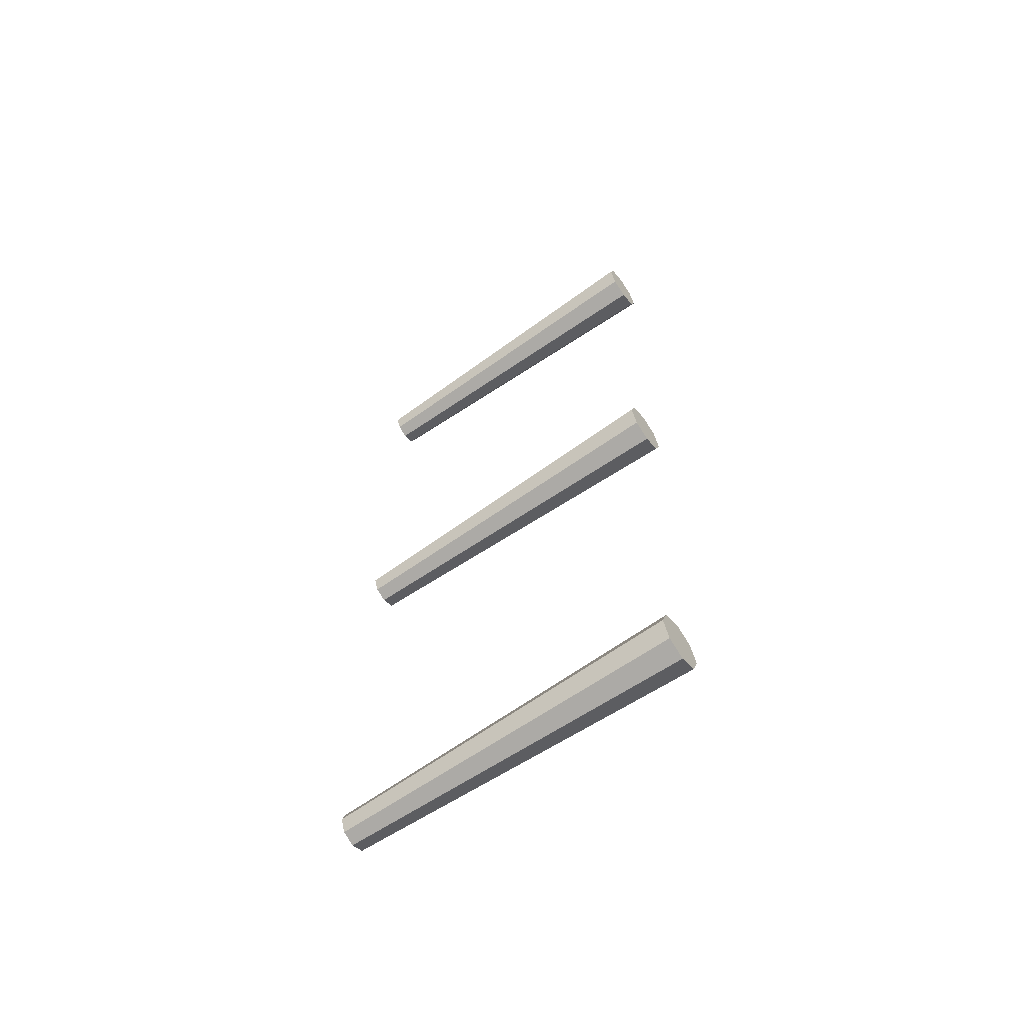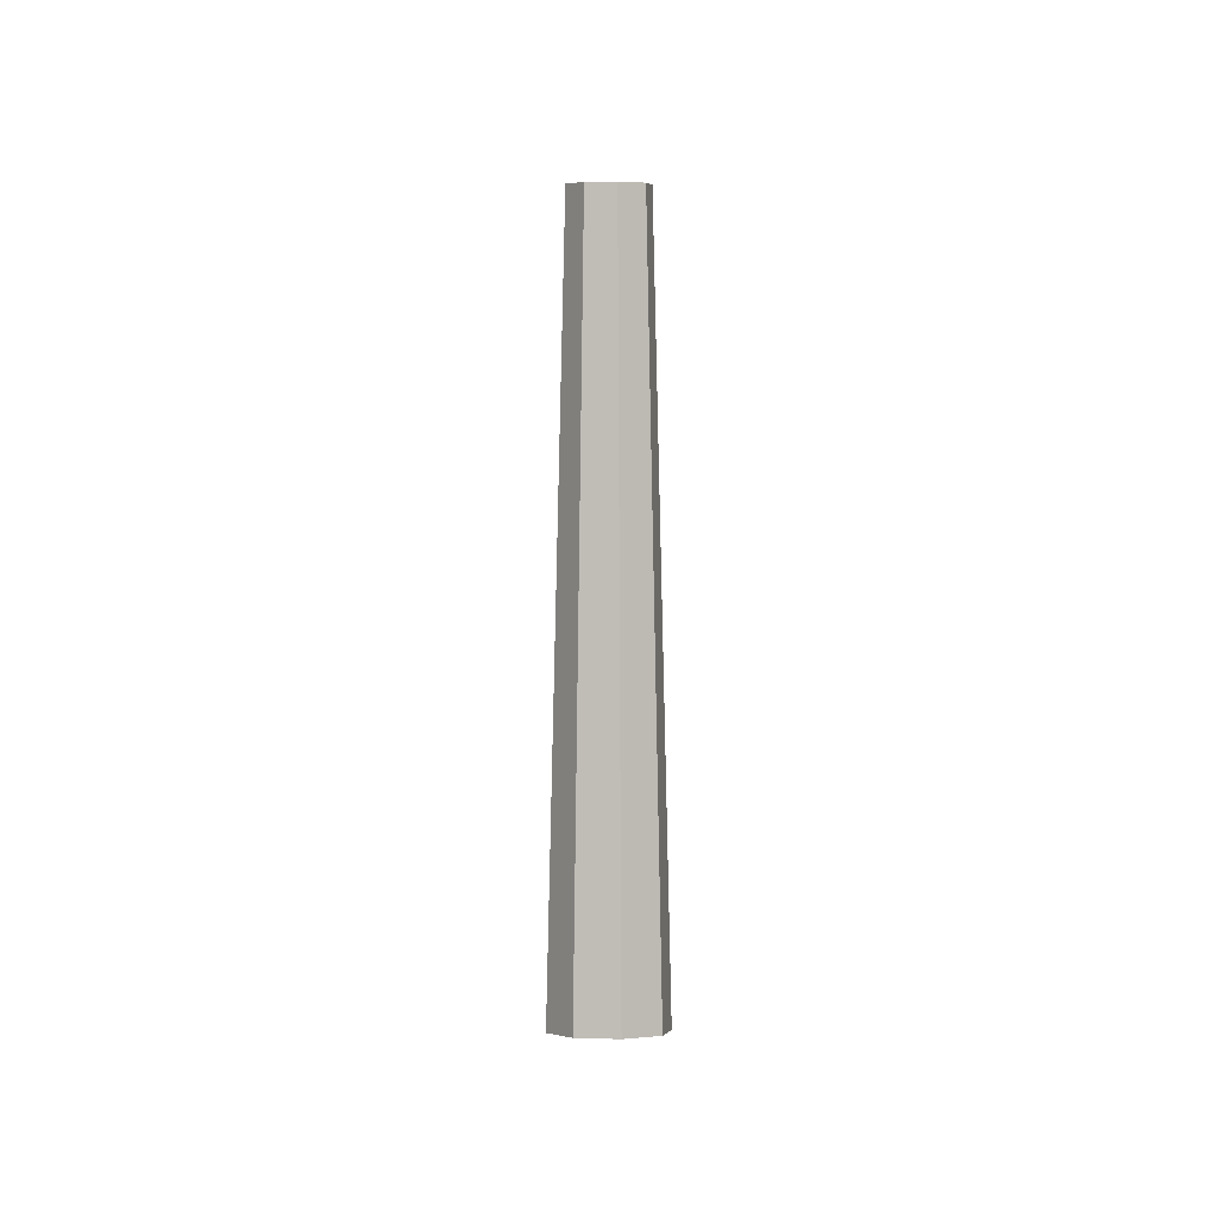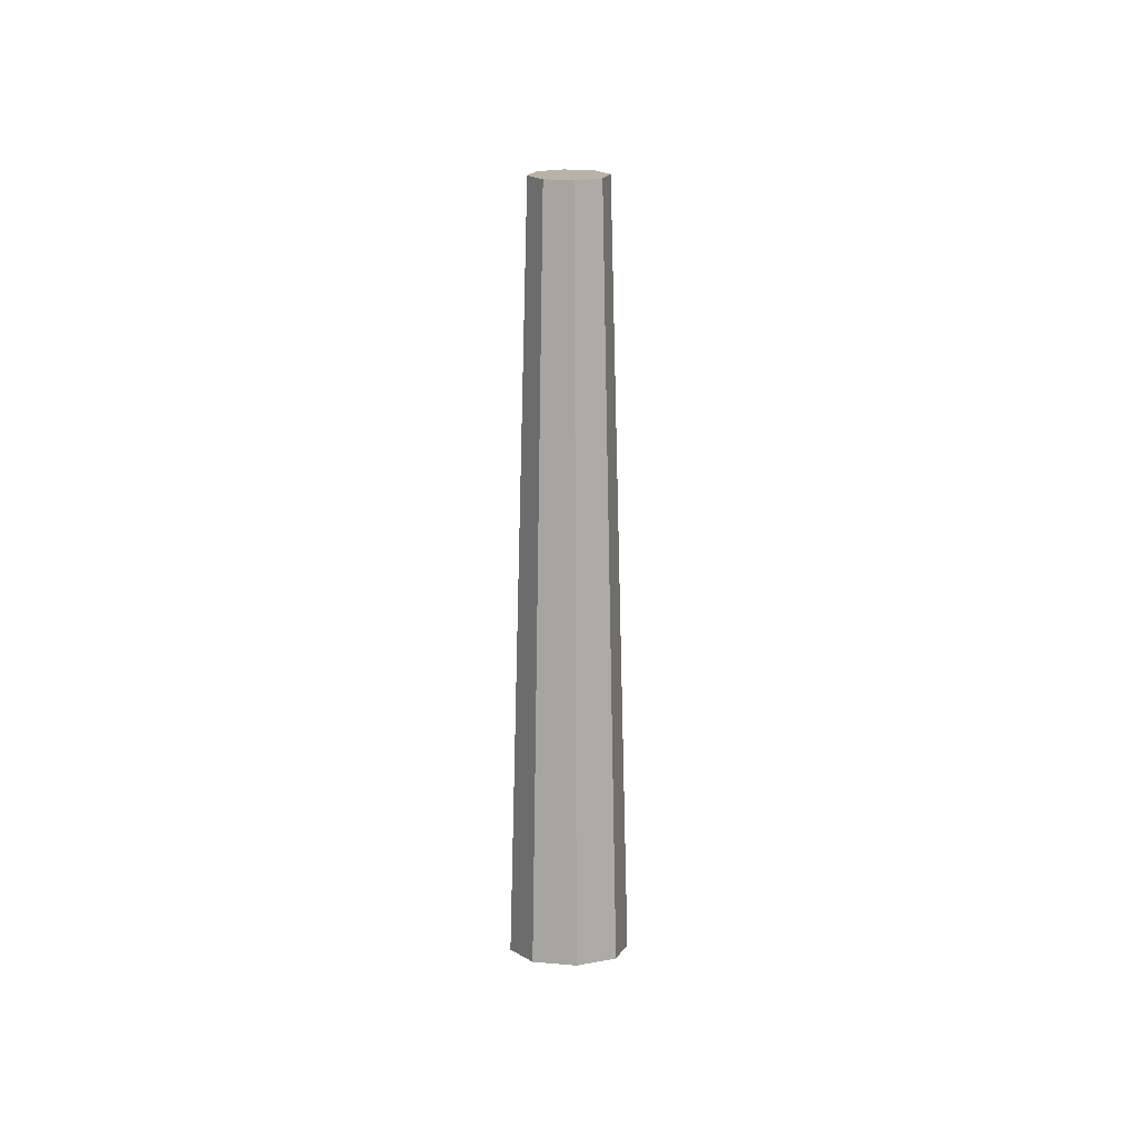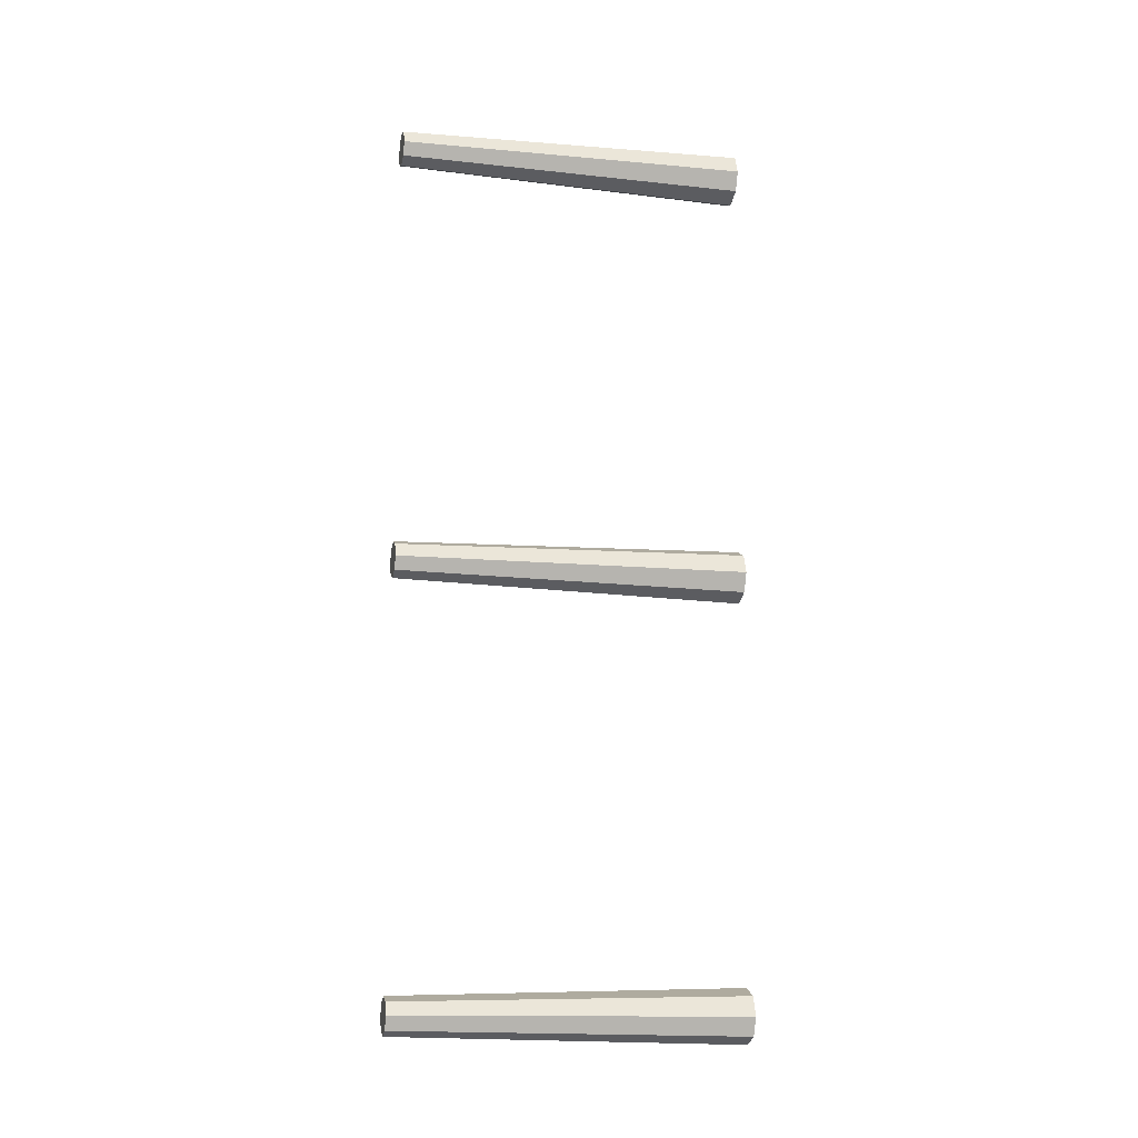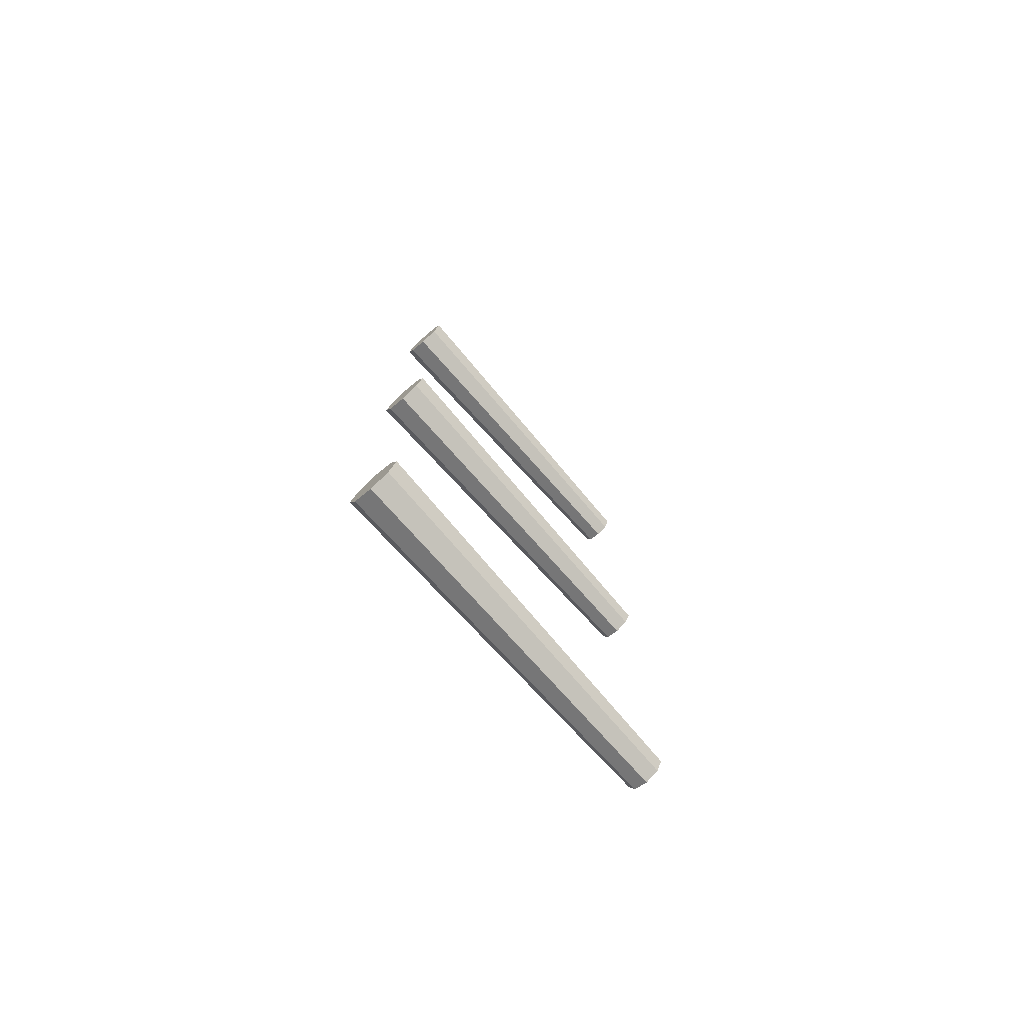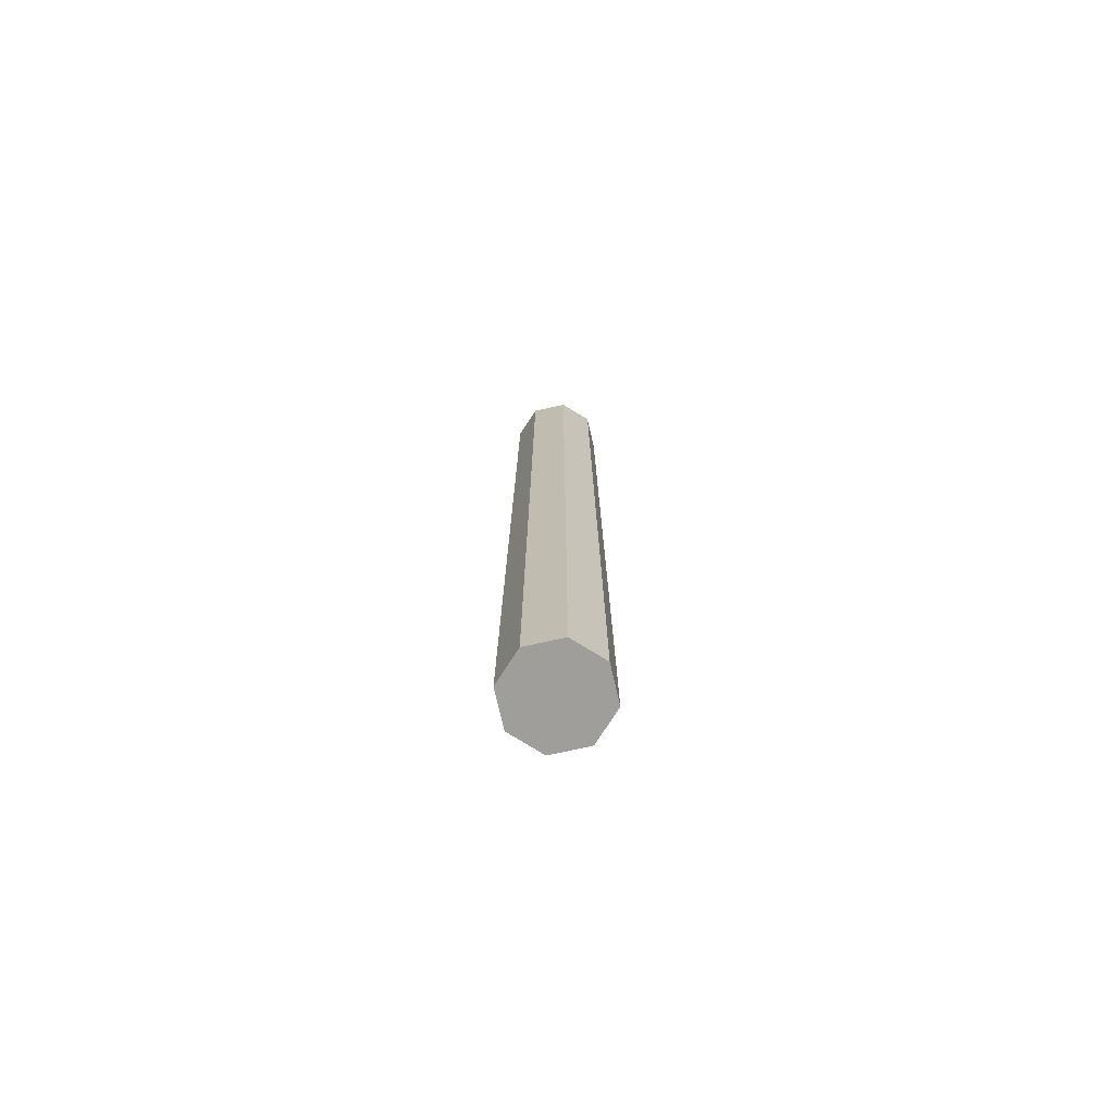
<metadata>
{"format":"obj","ext":"obj","renderer":"f3d","projection":"perspective","resolution":1024,"background":"white","views":[{"elev":-62.3,"azim":-54.6,"up":"+Z"},{"elev":1.7,"azim":78.9,"up":"+Y"},{"elev":12.8,"azim":-52.3,"up":"+Y"},{"elev":-13.2,"azim":-103.1,"up":"+Z"},{"elev":-76.3,"azim":41.6,"up":"+Z"},{"elev":-70.8,"azim":-99.8,"up":"+Y"}]}
</metadata>
<code>
o Postes_de_madera.002
v 7.319 0.1177 -10.18
v 7.298 1.001 -10.18
v 7.3 0.1177 -10.13
v 7.285 1.001 -10.15
v 7.252 0.1177 -10.11
v 7.252 1.001 -10.13
v 7.205 0.1177 -10.13
v 7.22 1.001 -10.15
v 7.185 0.1177 -10.18
v 7.206 1.001 -10.18
v 7.205 0.1177 -10.23
v 7.22 1.001 -10.21
v 7.252 0.1177 -10.25
v 7.252 1.001 -10.23
v 7.3 0.1177 -10.23
v 7.285 1.001 -10.21
v 7.319 0.1177 -9.096
v 7.298 1.001 -9.096
v 7.3 0.1177 -9.048
v 7.285 1.001 -9.063
v 7.252 0.1177 -9.029
v 7.252 1.001 -9.049
v 7.205 0.1177 -9.048
v 7.22 1.001 -9.063
v 7.185 0.1177 -9.096
v 7.206 1.001 -9.096
v 7.205 0.1177 -9.143
v 7.22 1.001 -9.128
v 7.252 0.1177 -9.163
v 7.252 1.001 -9.142
v 7.3 0.1177 -9.143
v 7.285 1.001 -9.128
v 7.319 0.1177 -8.01
v 7.298 1.001 -8.01
v 7.3 0.1177 -7.963
v 7.285 1.001 -7.978
v 7.252 0.1177 -7.943
v 7.252 1.001 -7.964
v 7.205 0.1177 -7.963
v 7.22 1.001 -7.978
v 7.185 0.1177 -8.01
v 7.206 1.001 -8.01
v 7.205 0.1177 -8.058
v 7.22 1.001 -8.043
v 7.252 0.1177 -8.077
v 7.252 1.001 -8.056
v 7.3 0.1177 -8.058
v 7.285 1.001 -8.043
f 1 2 4 3
f 3 4 6 5
f 5 6 8 7
f 7 8 10 9
f 9 10 12 11
f 11 12 14 13
f 4 2 16 14 12 10 8 6
f 13 14 16 15
f 15 16 2 1
f 1 3 5 7 9 11 13 15
f 17 18 20 19
f 19 20 22 21
f 21 22 24 23
f 23 24 26 25
f 25 26 28 27
f 27 28 30 29
f 20 18 32 30 28 26 24 22
f 29 30 32 31
f 31 32 18 17
f 17 19 21 23 25 27 29 31
f 33 34 36 35
f 35 36 38 37
f 37 38 40 39
f 39 40 42 41
f 41 42 44 43
f 43 44 46 45
f 36 34 48 46 44 42 40 38
f 45 46 48 47
f 47 48 34 33
f 33 35 37 39 41 43 45 47

</code>
